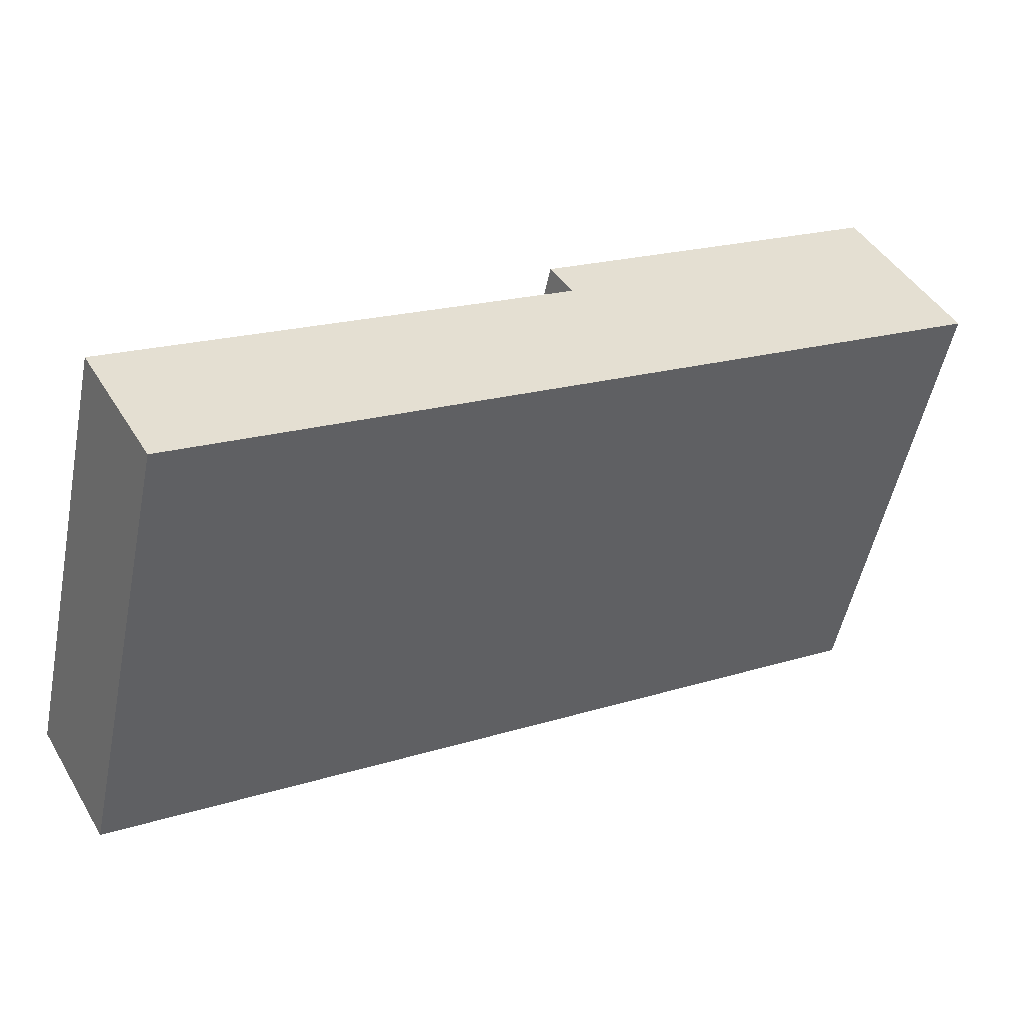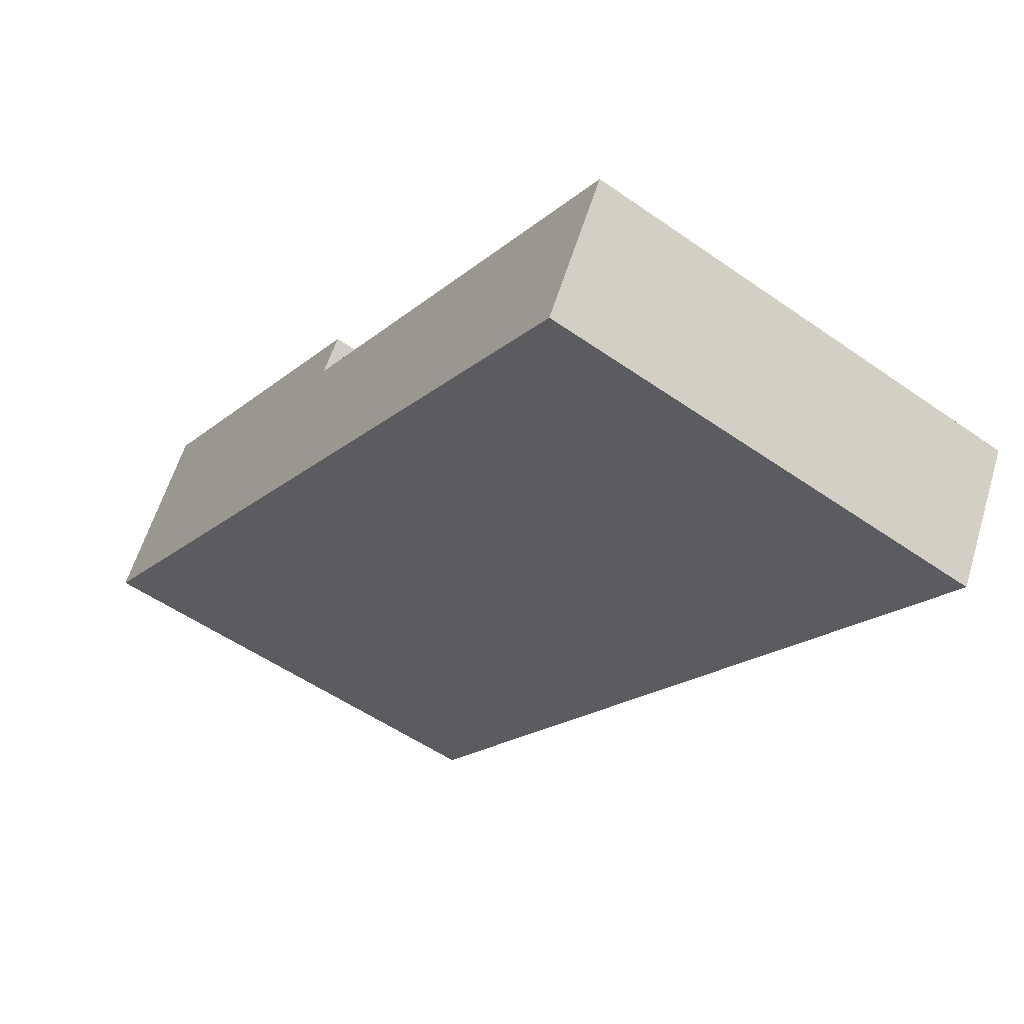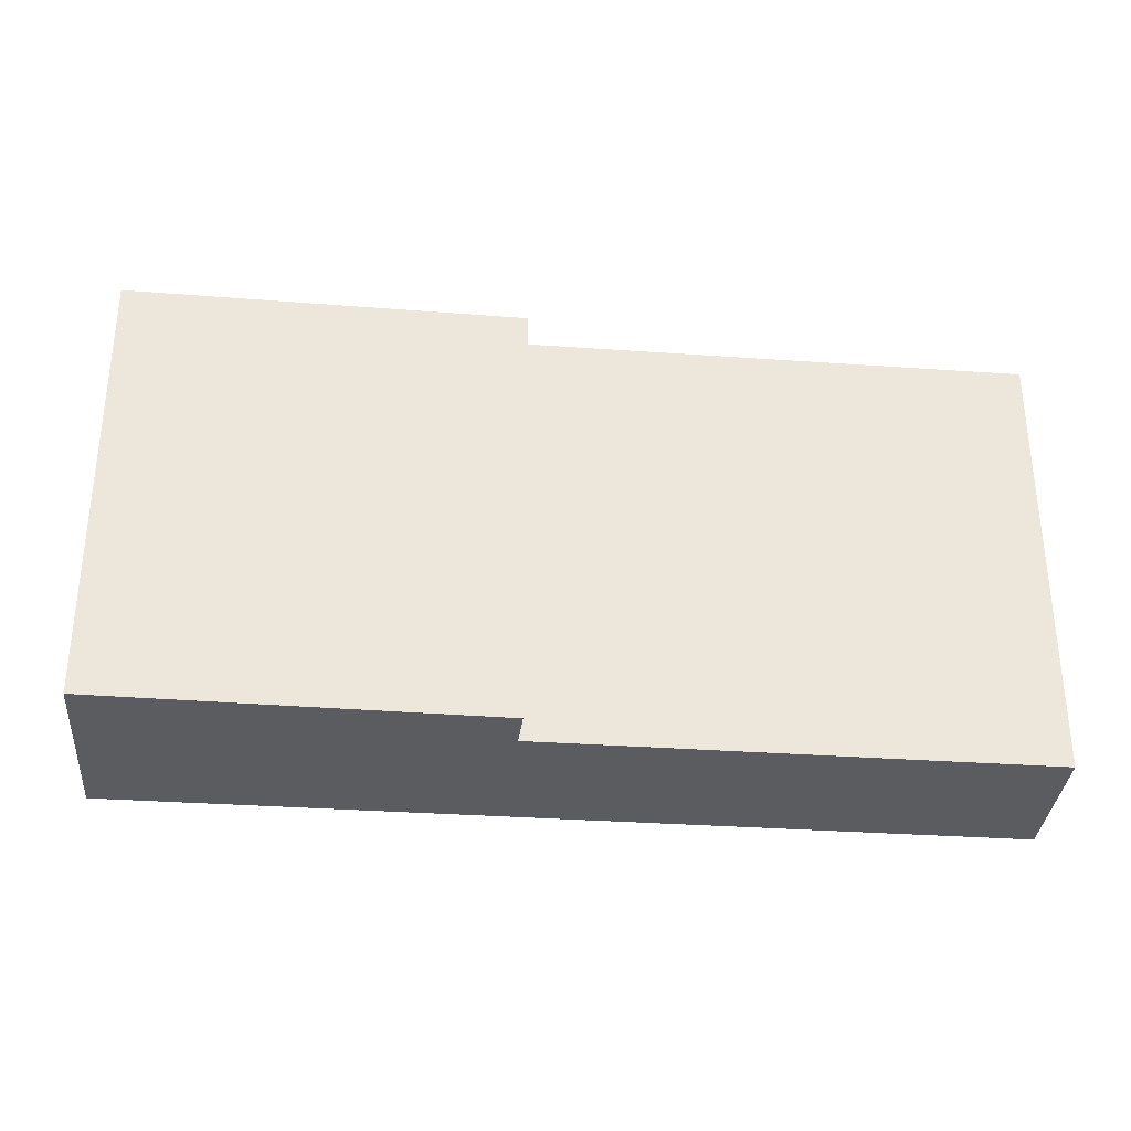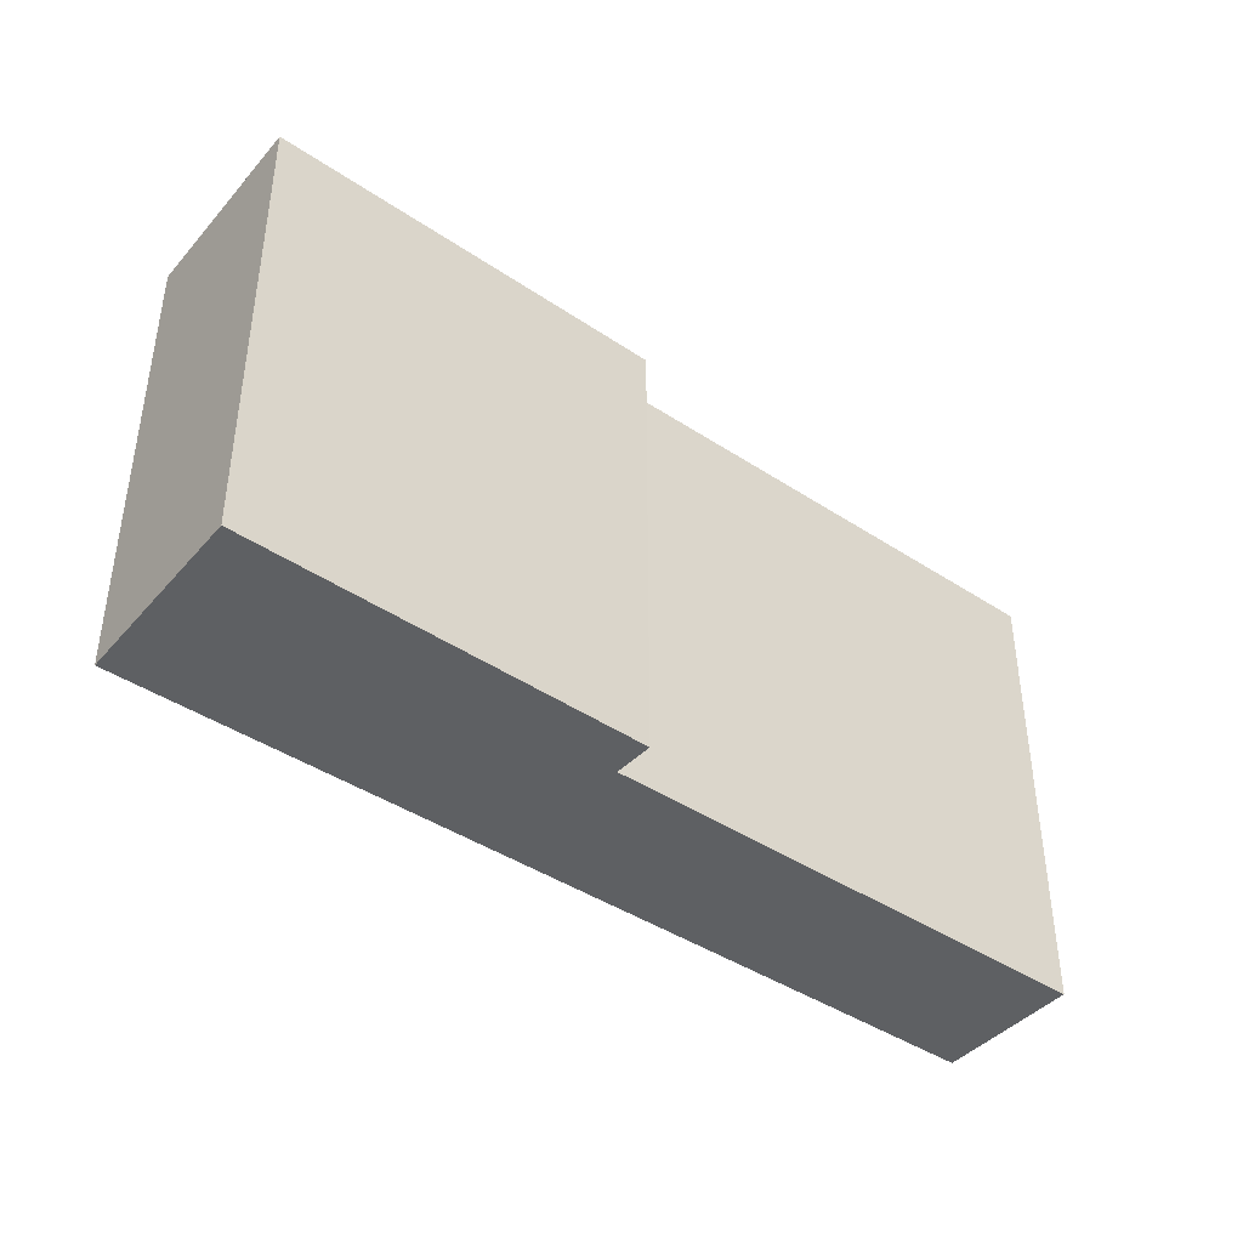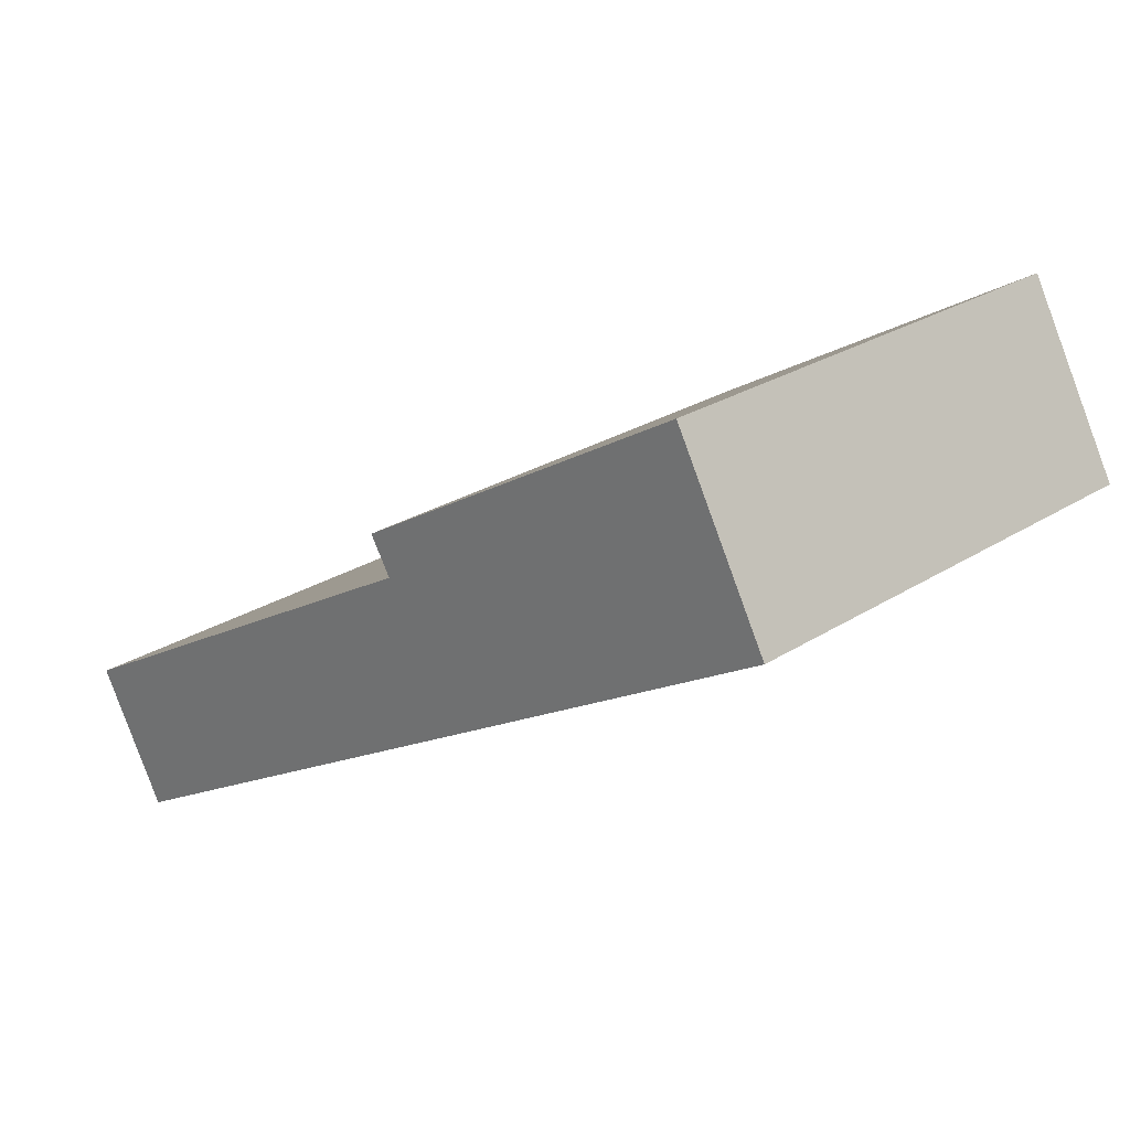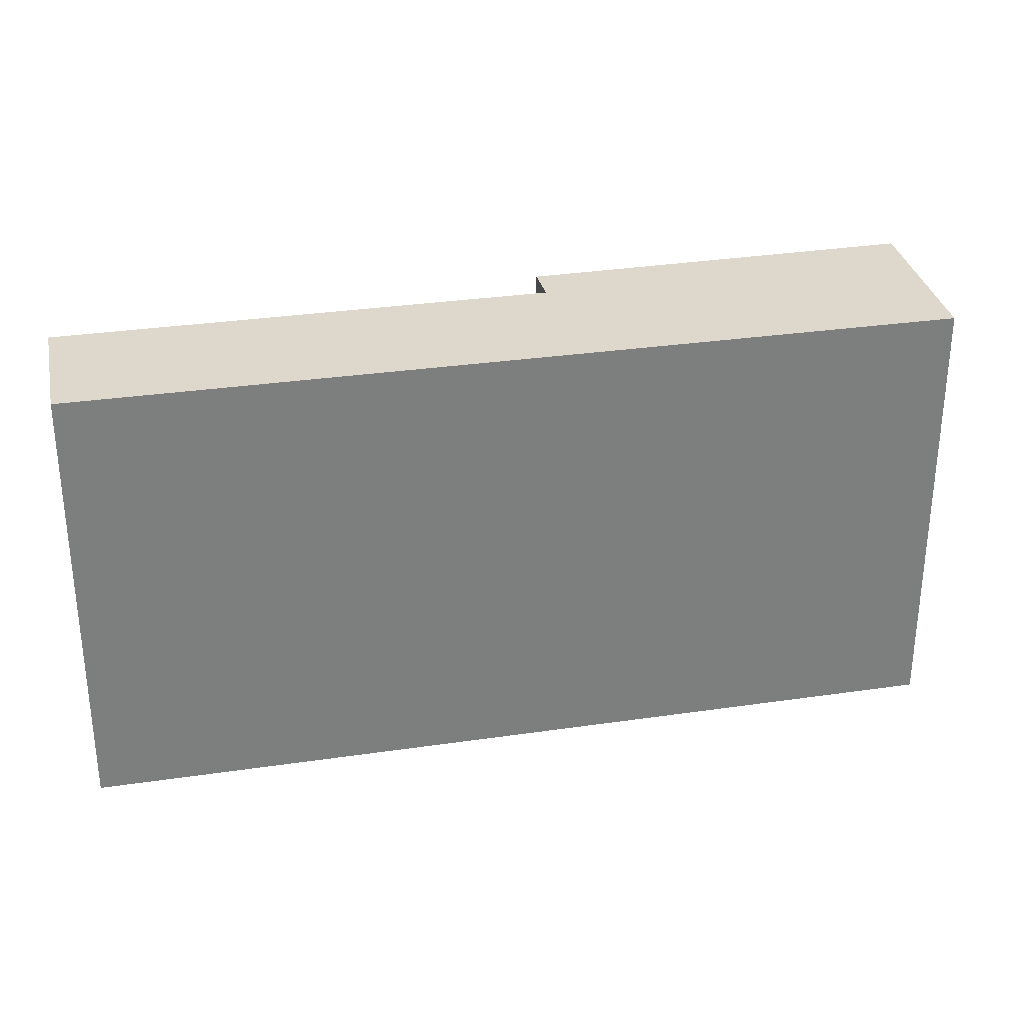
<metadata>
{"format":"obj","ext":"obj","renderer":"f3d","projection":"perspective","resolution":1024,"background":"white","views":[{"elev":-52.7,"azim":168.5,"up":"+Z"},{"elev":-53.4,"azim":53.2,"up":"+Z"},{"elev":-34.0,"azim":24.5,"up":"+Y"},{"elev":-42.3,"azim":-8.4,"up":"+Y"},{"elev":25.6,"azim":-135.7,"up":"+Z"},{"elev":31.1,"azim":-162.0,"up":"+Y"}]}
</metadata>
<code>
v  13.37 7.821 -7.678
v  7.057 7.821 -1.192
v  14.59 7.821 -5.54
v  0 7.821 4.789e-16
v  1.556 7.821 2.863
v  7.419 7.821 -0.604
v  14.59 3.392e-16 -5.54
v  13.37 4.701e-16 -7.678
v  7.419 3.698e-17 -0.604
v  7.057 7.299e-17 -1.192
v  0 0 0
v  1.556 -1.753e-16 2.863
g defaultobject
f 1 2 3
f 2 1 4
f 2 4 5
f 5 6 2
f 7 1 3
f 1 7 8
f 9 2 6
f 2 9 10
f 8 4 1
f 4 8 11
f 11 5 4
f 5 11 12
f 12 6 5
f 6 12 9
f 10 3 2
f 3 10 7
f 7 11 8
f 11 7 10
f 11 10 9
f 11 9 12

</code>
